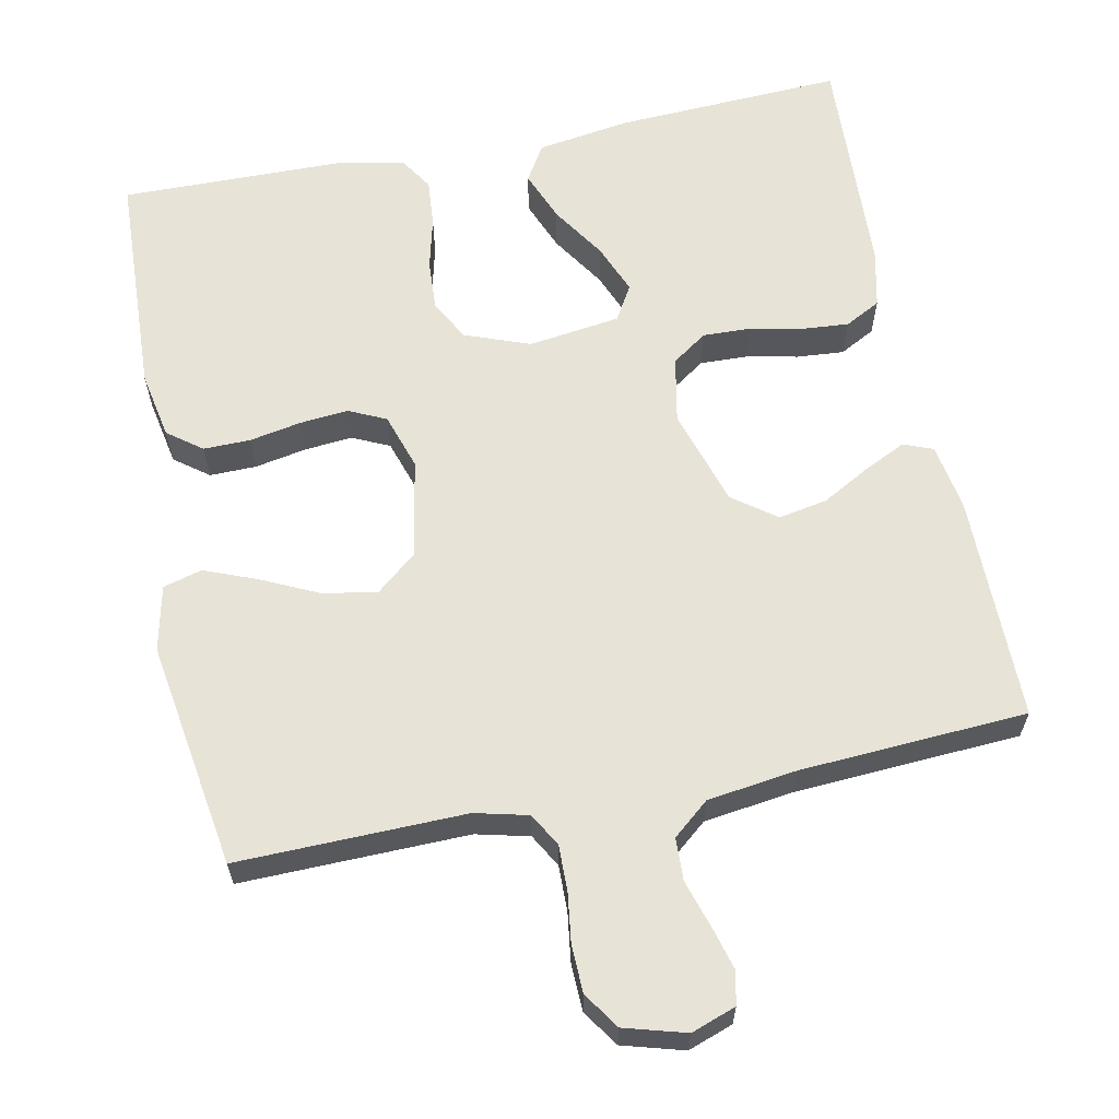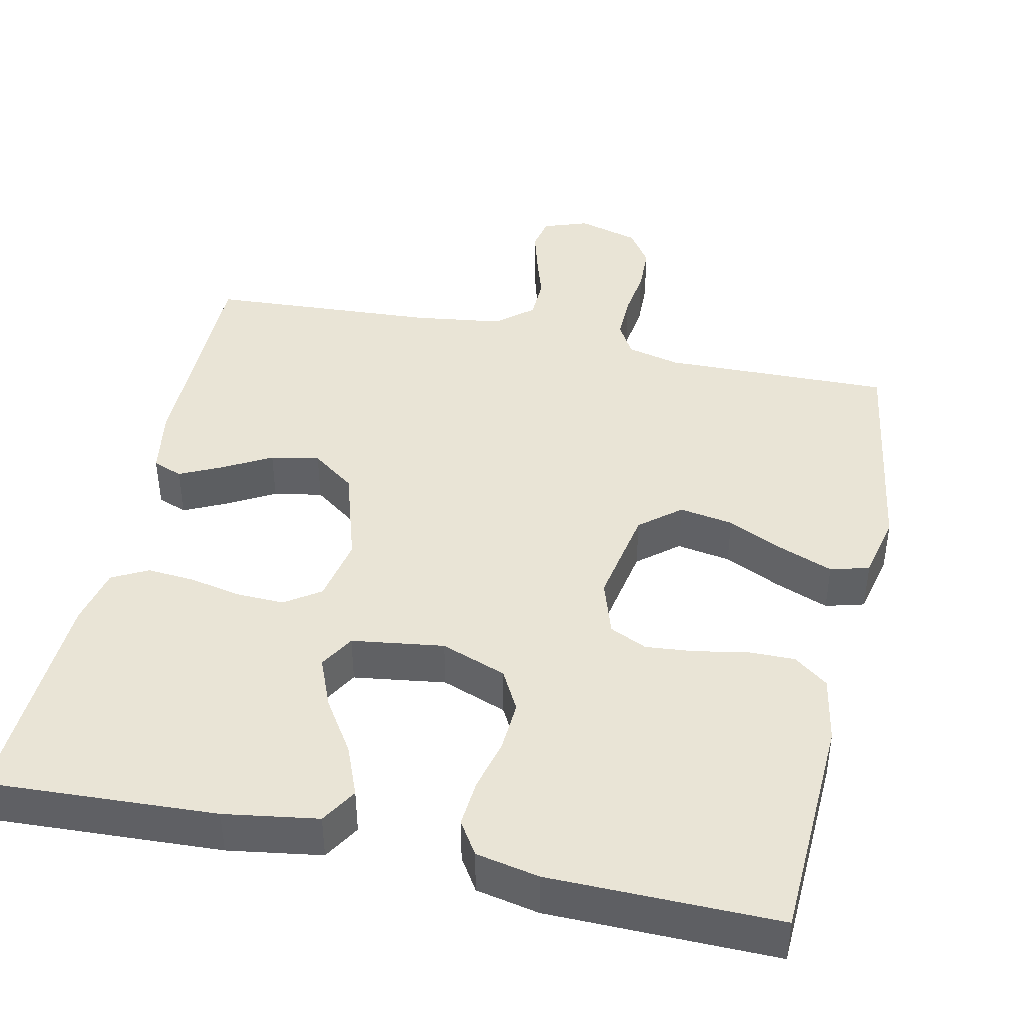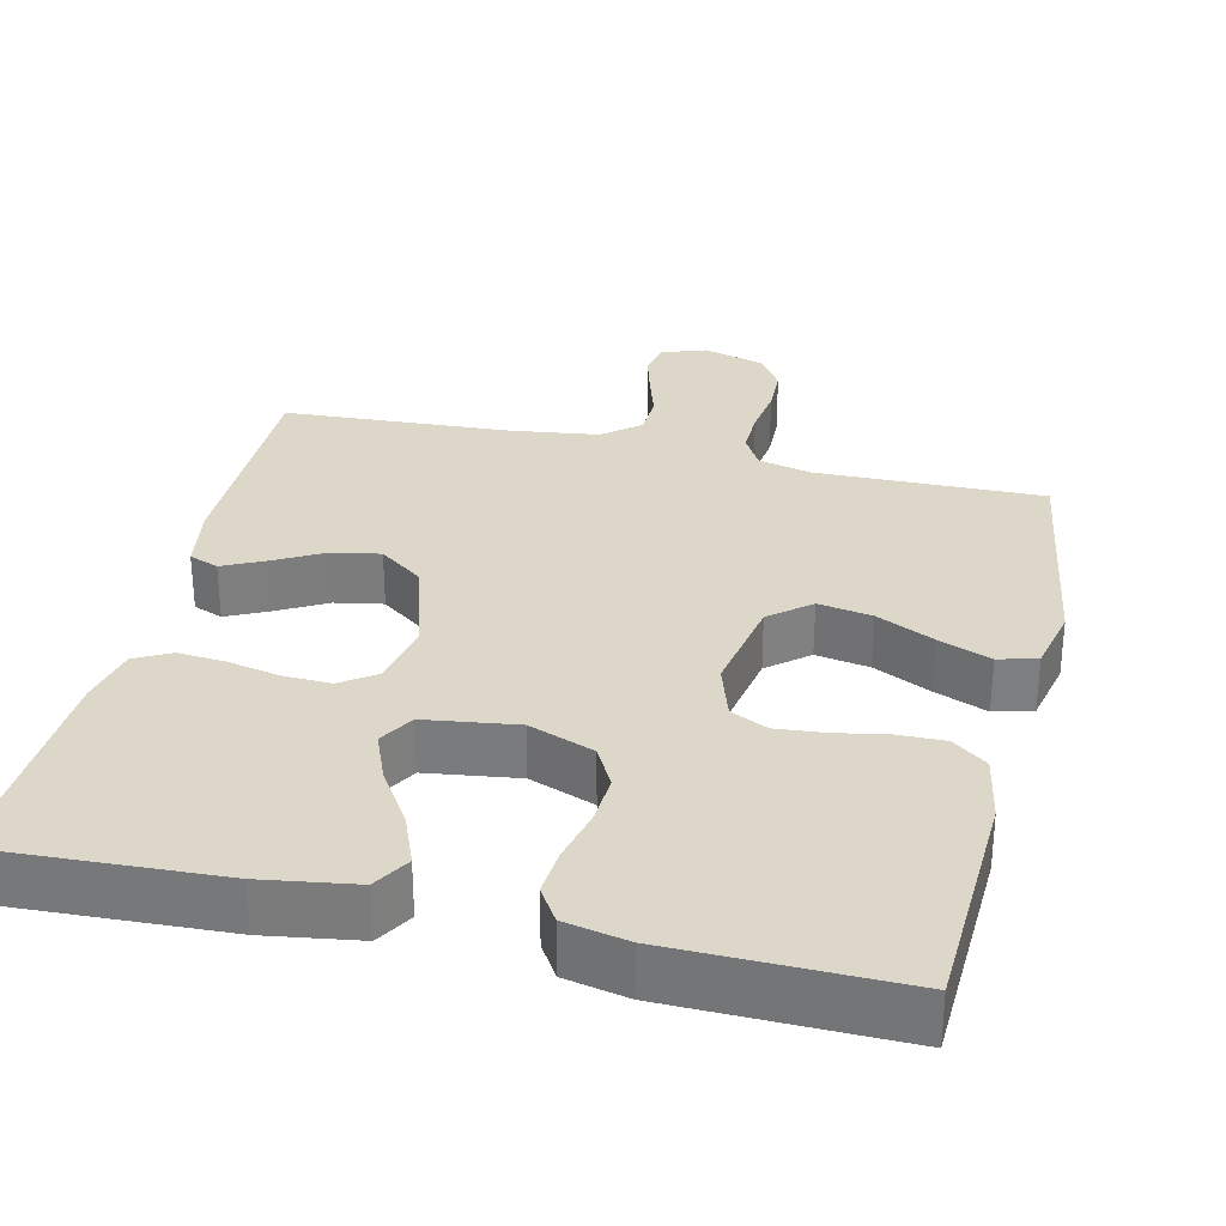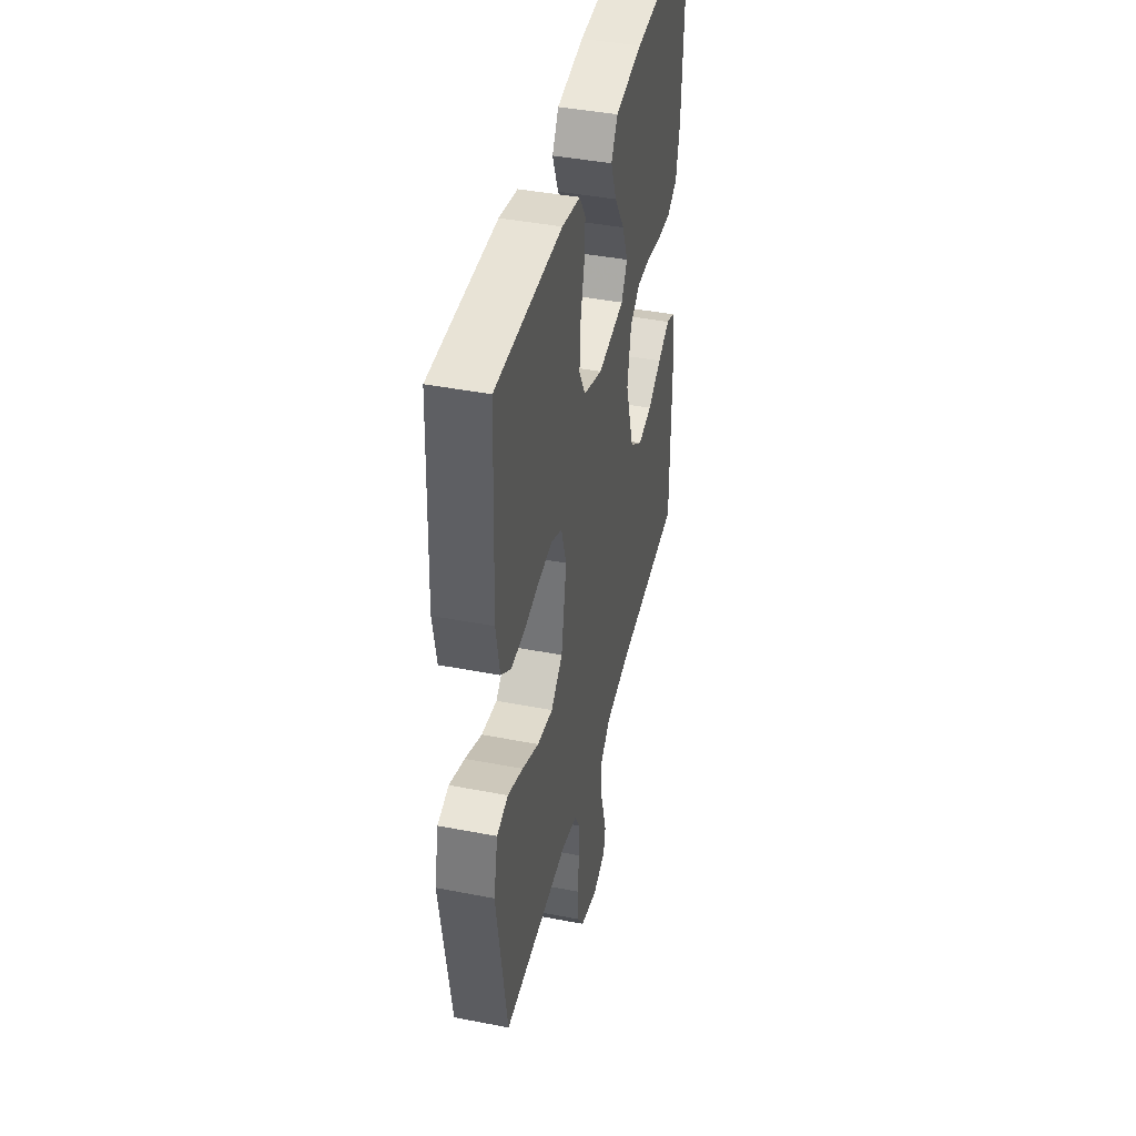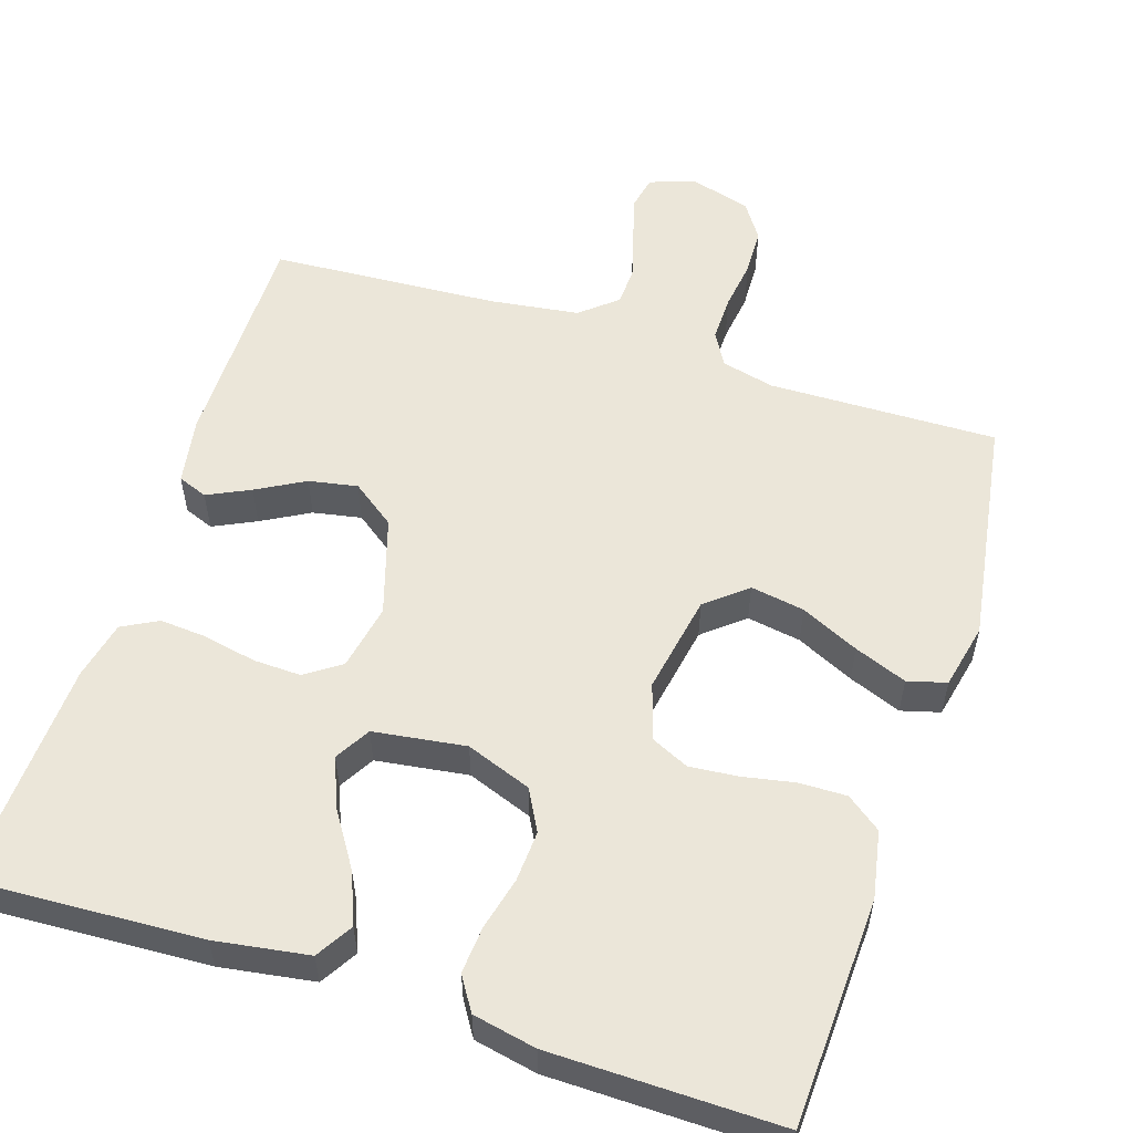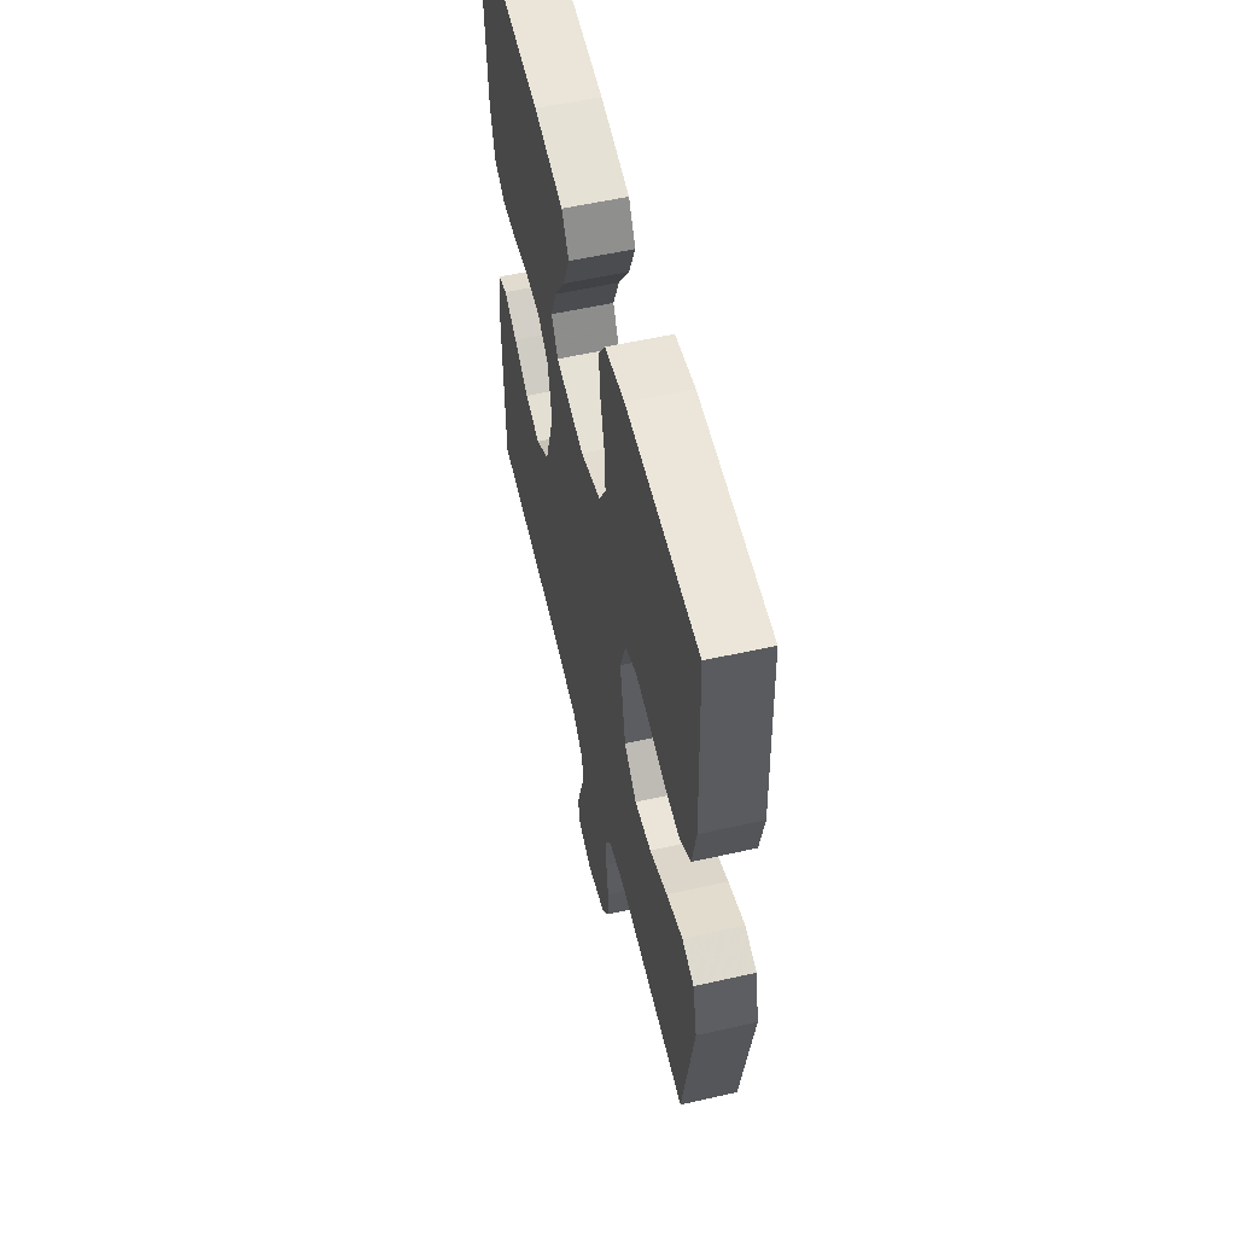
<metadata>
{"format":"obj","ext":"obj","renderer":"f3d","projection":"perspective","resolution":1024,"background":"white","views":[{"elev":62.4,"azim":168.6,"up":"+Y"},{"elev":42.7,"azim":12.3,"up":"+Y"},{"elev":30.9,"azim":13.3,"up":"+Y"},{"elev":42.2,"azim":103.1,"up":"+Z"},{"elev":55.6,"azim":17.9,"up":"+Y"},{"elev":57.0,"azim":76.8,"up":"+Z"}]}
</metadata>
<code>
v 0.5 0.07 0.5
v 0.513 0.07 0.2
v 0.496 0.07 0.111
v 0.451 0.07 0.077
v 0.389 0.07 0.078
v 0.321 0.07 0.091
v 0.257 0.07 0.097
v 0.208 0.07 0.074
v 0.184 0.07 0
v 0.208 0.07 -0.131
v 0.261 0.07 -0.175
v 0.332 0.07 -0.163
v 0.408 0.07 -0.127
v 0.477 0.07 -0.1
v 0.528 0.07 -0.114
v 0.547 0.07 -0.2
v 0.5 0.07 -0.5
v 0.2 0.07 -0.494
v 0.13 0.07 -0.511
v 0.105 0.07 -0.555
v 0.106 0.07 -0.615
v 0.115 0.07 -0.681
v 0.113 0.07 -0.743
v 0.081 0.07 -0.791
v 0 0.07 -0.814
v -0.059 0.07 -0.793
v -0.068 0.07 -0.749
v -0.052 0.07 -0.691
v -0.033 0.07 -0.63
v -0.035 0.07 -0.574
v -0.083 0.07 -0.534
v -0.2 0.07 -0.518
v -0.5 0.07 -0.5
v -0.5 0.07 -0.2
v -0.485 0.07 -0.112
v -0.446 0.07 -0.097
v -0.39 0.07 -0.124
v -0.327 0.07 -0.159
v -0.263 0.07 -0.171
v -0.206 0.07 -0.129
v -0.166 0.07 0
v -0.183 0.07 0.087
v -0.229 0.07 0.119
v -0.292 0.07 0.117
v -0.36 0.07 0.103
v -0.423 0.07 0.098
v -0.47 0.07 0.123
v -0.487 0.07 0.2
v -0.5 0.07 0.5
v -0.2 0.07 0.485
v -0.077 0.07 0.466
v -0.048 0.07 0.418
v -0.075 0.07 0.351
v -0.121 0.07 0.28
v -0.148 0.07 0.214
v -0.121 0.07 0.168
v 0 0.07 0.151
v 0.086 0.07 0.183
v 0.115 0.07 0.237
v 0.111 0.07 0.304
v 0.094 0.07 0.373
v 0.089 0.07 0.435
v 0.117 0.07 0.479
v 0.2 0.07 0.496
v 0.5 0 0.5
v 0.513 0 0.2
v 0.496 0 0.111
v 0.451 0 0.077
v 0.389 0 0.078
v 0.321 0 0.091
v 0.257 0 0.097
v 0.208 0 0.074
v 0.184 0 0
v 0.208 0 -0.131
v 0.261 0 -0.175
v 0.332 0 -0.163
v 0.408 0 -0.127
v 0.477 0 -0.1
v 0.528 0 -0.114
v 0.547 0 -0.2
v 0.5 0 -0.5
v 0.2 0 -0.494
v 0.13 0 -0.511
v 0.105 0 -0.555
v 0.106 0 -0.615
v 0.115 0 -0.681
v 0.113 0 -0.743
v 0.081 0 -0.791
v 0 0 -0.814
v -0.059 0 -0.793
v -0.068 0 -0.749
v -0.052 0 -0.691
v -0.033 0 -0.63
v -0.035 0 -0.574
v -0.083 0 -0.534
v -0.2 0 -0.518
v -0.5 0 -0.5
v -0.5 0 -0.2
v -0.485 0 -0.112
v -0.446 0 -0.097
v -0.39 0 -0.124
v -0.327 0 -0.159
v -0.263 0 -0.171
v -0.206 0 -0.129
v -0.166 0 0
v -0.183 0 0.087
v -0.229 0 0.119
v -0.292 0 0.117
v -0.36 0 0.103
v -0.423 0 0.098
v -0.47 0 0.123
v -0.487 0 0.2
v -0.5 0 0.5
v -0.2 0 0.485
v -0.077 0 0.466
v -0.048 0 0.418
v -0.075 0 0.351
v -0.121 0 0.28
v -0.148 0 0.214
v -0.121 0 0.168
v 0 0 0.151
v 0.086 0 0.183
v 0.115 0 0.237
v 0.111 0 0.304
v 0.094 0 0.373
v 0.089 0 0.435
v 0.117 0 0.479
v 0.2 0 0.496
f 60 61 62 63
f 59 60 63 64
f 51 52 53 54
f 51 54 55
f 50 51 55
f 49 50 55
f 48 49 55 56
f 44 45 46 47
f 43 44 47 48
f 35 36 37 38
f 33 34 35 38
f 32 33 38 39
f 31 32 39 40
f 26 27 28 29
f 24 25 26 29
f 24 29 30
f 21 22 23 24
f 20 21 24 30
f 19 20 30 31
f 15 16 17 18
f 12 13 14 15
f 12 15 18 19
f 3 4 5 6
f 3 6 7
f 2 3 7
f 59 64 1 2
f 58 59 2 7
f 57 58 7 8
f 43 48 56 57
f 42 43 57 8
f 41 42 8 9
f 40 41 9 10
f 31 40 10 11
f 11 12 19 31
f 127 126 125 124
f 128 127 124 123
f 118 117 116 115
f 119 118 115
f 119 115 114
f 119 114 113
f 120 119 113 112
f 111 110 109 108
f 112 111 108 107
f 102 101 100 99
f 102 99 98 97
f 103 102 97 96
f 104 103 96 95
f 93 92 91 90
f 93 90 89 88
f 94 93 88
f 88 87 86 85
f 94 88 85 84
f 95 94 84 83
f 82 81 80 79
f 79 78 77 76
f 83 82 79 76
f 70 69 68 67
f 71 70 67
f 71 67 66
f 66 65 128 123
f 71 66 123 122
f 72 71 122 121
f 121 120 112 107
f 72 121 107 106
f 73 72 106 105
f 74 73 105 104
f 75 74 104 95
f 95 83 76 75
f 1 65 66 2
f 2 66 67 3
f 3 67 68 4
f 4 68 69 5
f 5 69 70 6
f 6 70 71 7
f 7 71 72 8
f 8 72 73 9
f 9 73 74 10
f 10 74 75 11
f 11 75 76 12
f 12 76 77 13
f 13 77 78 14
f 14 78 79 15
f 15 79 80 16
f 16 80 81 17
f 17 81 82 18
f 18 82 83 19
f 19 83 84 20
f 20 84 85 21
f 21 85 86 22
f 22 86 87 23
f 23 87 88 24
f 24 88 89 25
f 25 89 90 26
f 26 90 91 27
f 27 91 92 28
f 28 92 93 29
f 29 93 94 30
f 30 94 95 31
f 31 95 96 32
f 32 96 97 33
f 33 97 98 34
f 34 98 99 35
f 35 99 100 36
f 36 100 101 37
f 37 101 102 38
f 38 102 103 39
f 39 103 104 40
f 40 104 105 41
f 41 105 106 42
f 42 106 107 43
f 43 107 108 44
f 44 108 109 45
f 45 109 110 46
f 46 110 111 47
f 47 111 112 48
f 48 112 113 49
f 49 113 114 50
f 50 114 115 51
f 51 115 116 52
f 52 116 117 53
f 53 117 118 54
f 54 118 119 55
f 55 119 120 56
f 56 120 121 57
f 57 121 122 58
f 58 122 123 59
f 59 123 124 60
f 60 124 125 61
f 61 125 126 62
f 62 126 127 63
f 63 127 128 64
f 64 128 65 1

</code>
